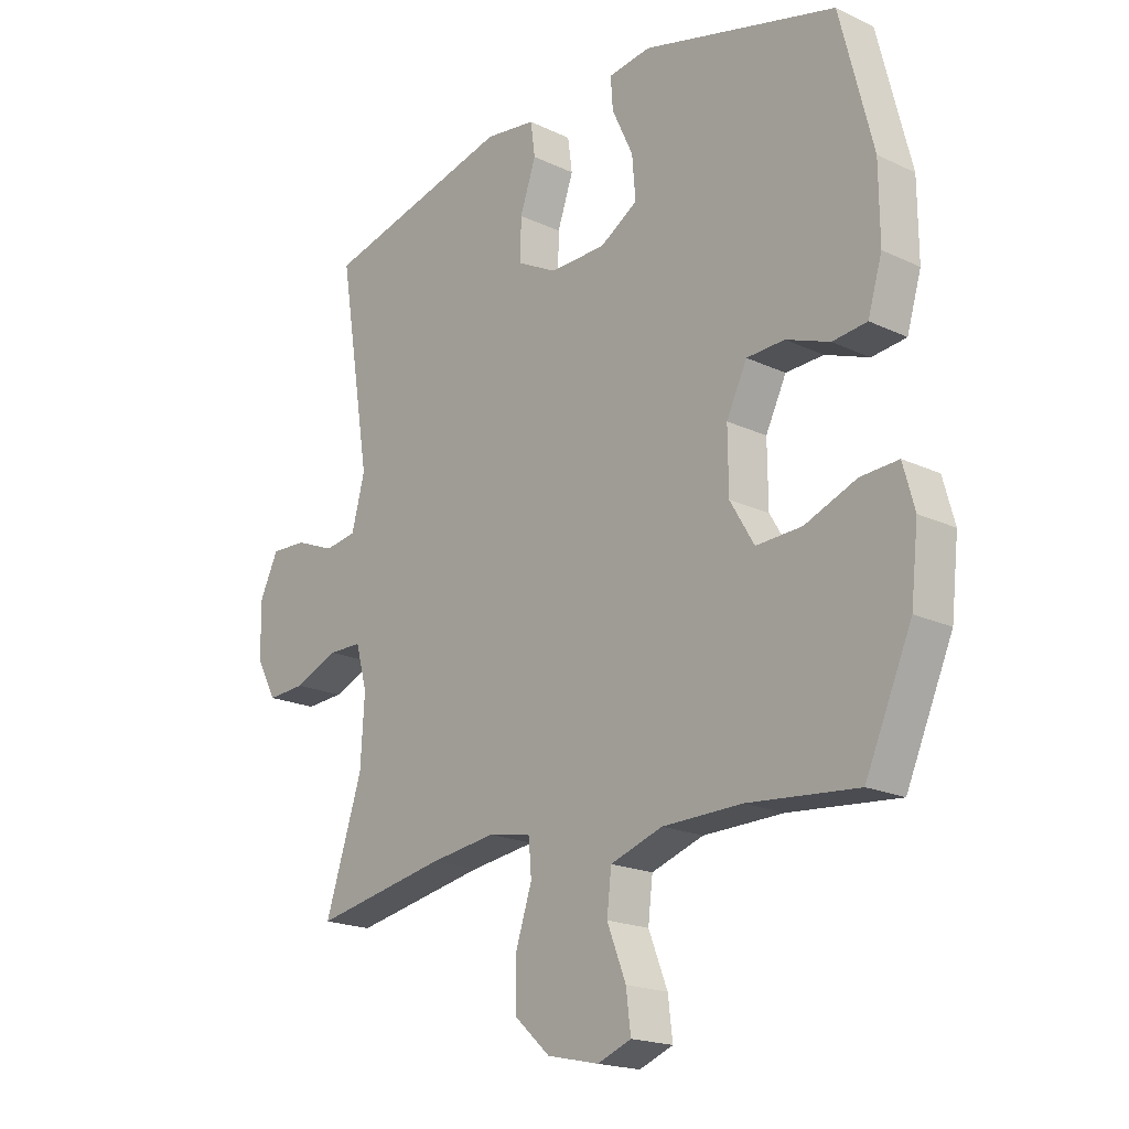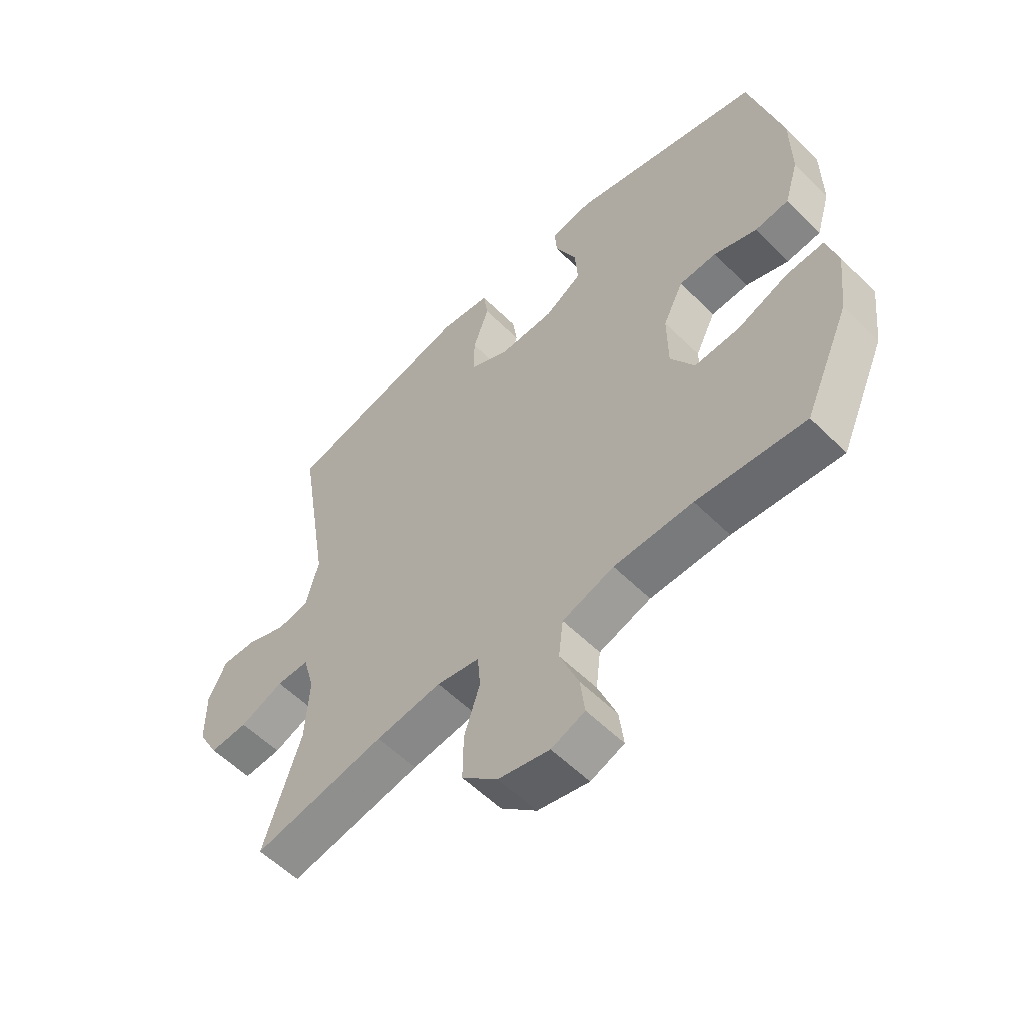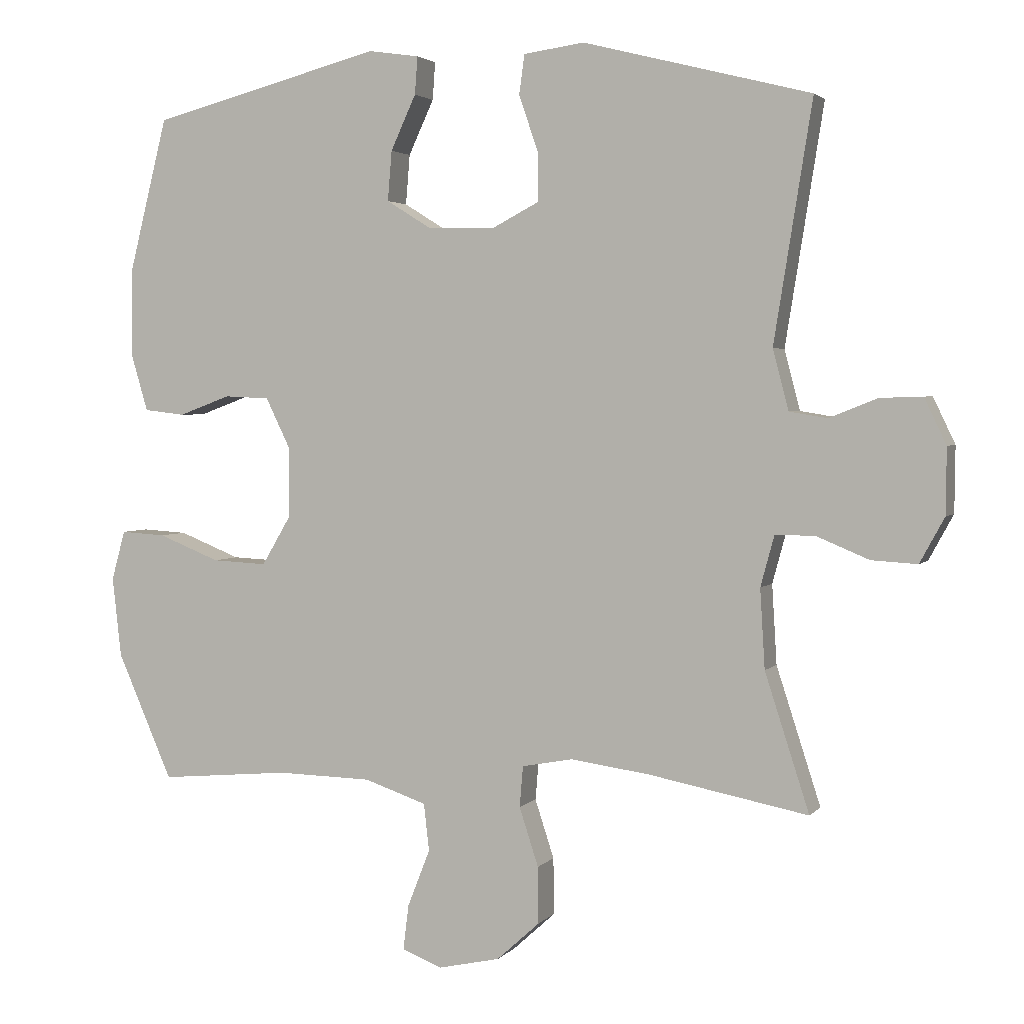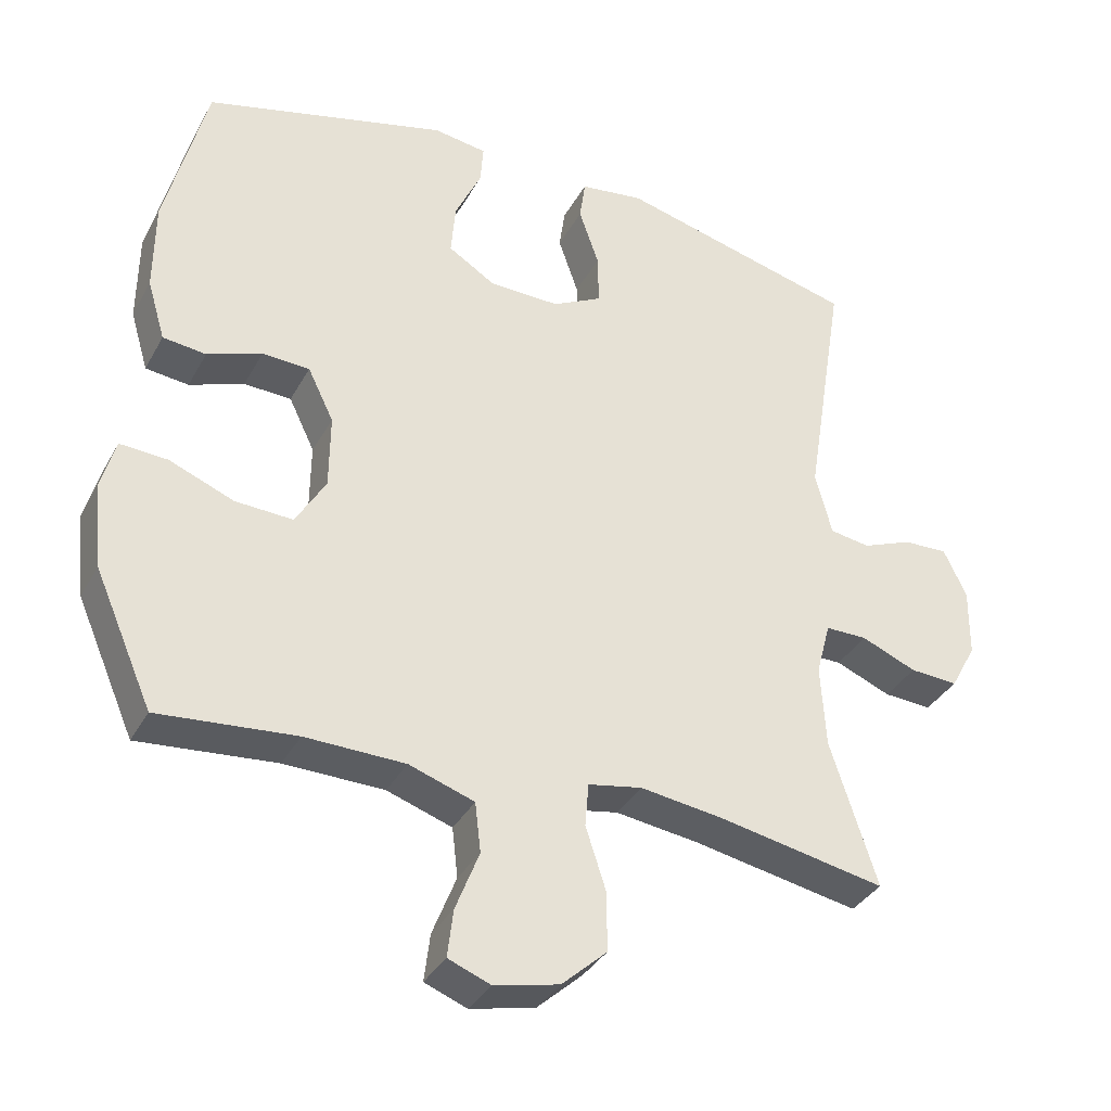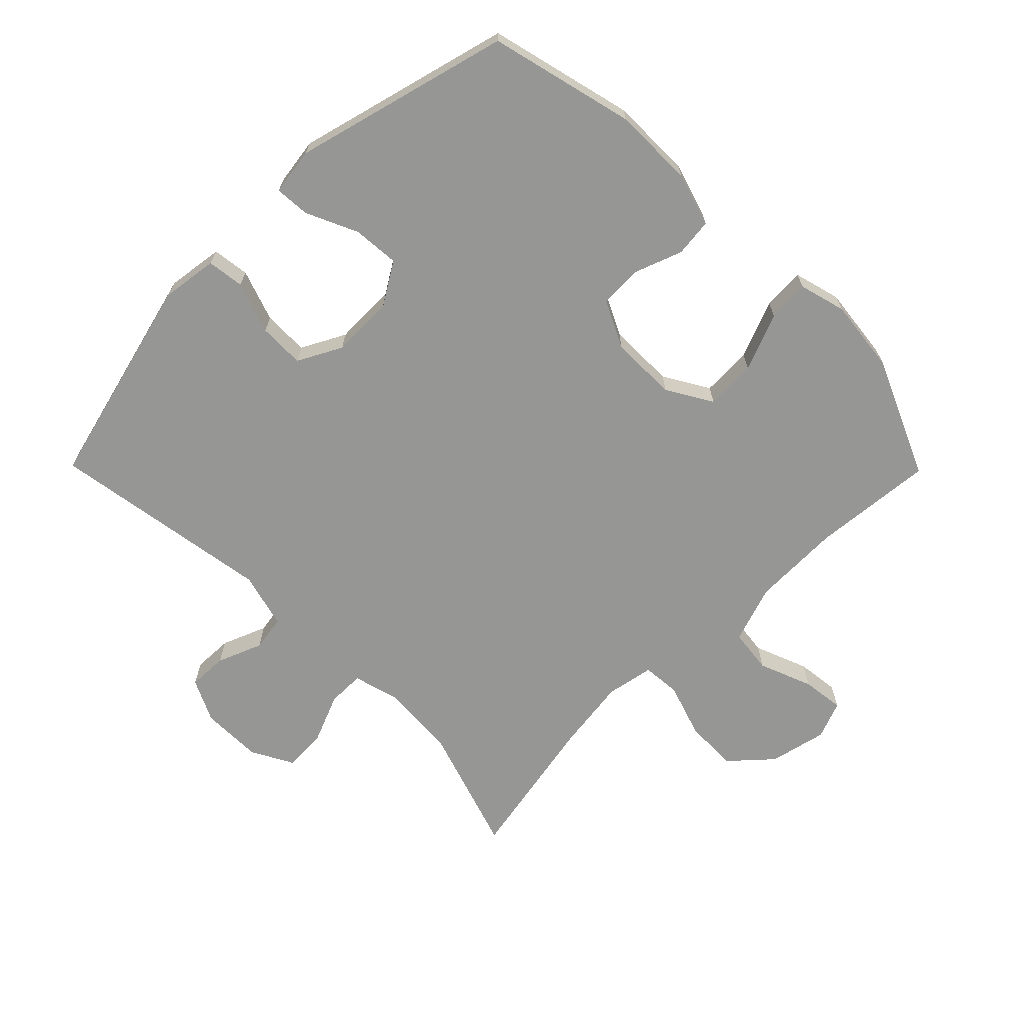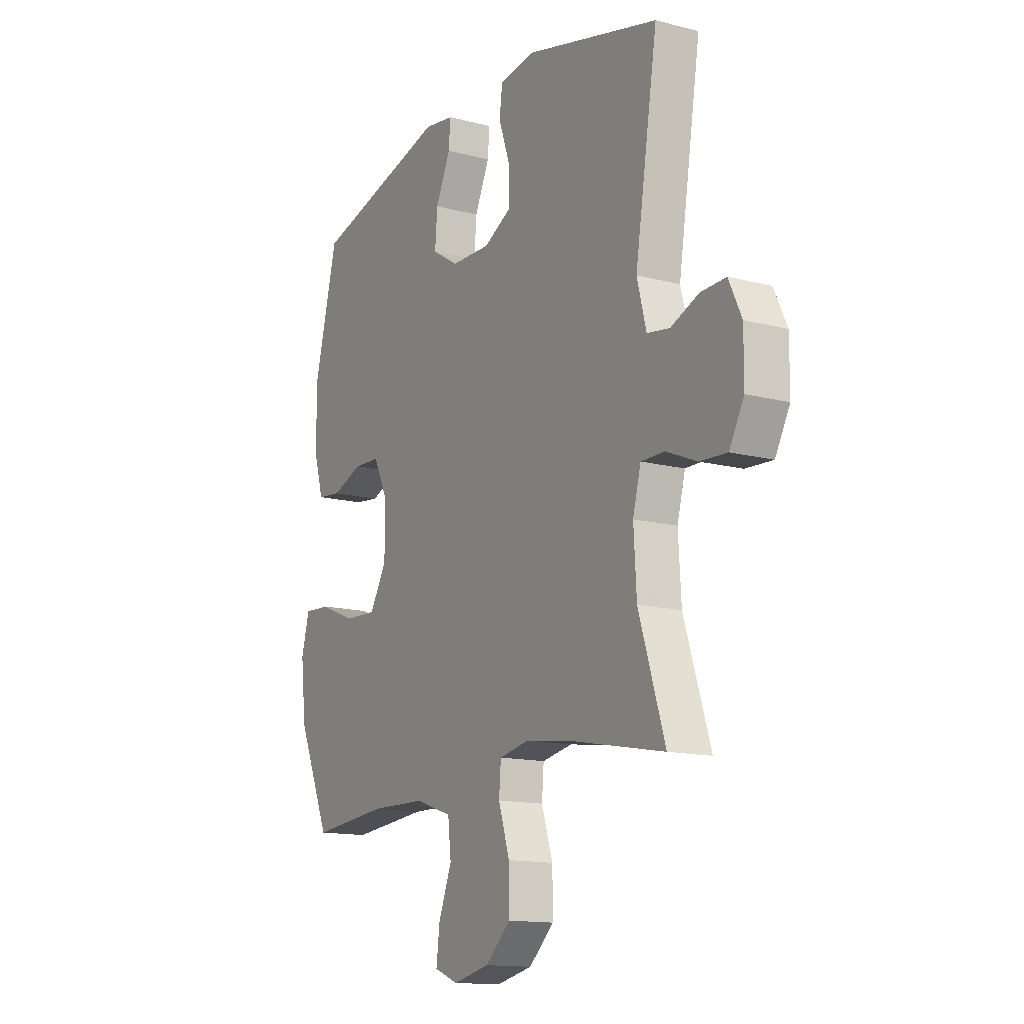
<metadata>
{"format":"obj","ext":"obj","renderer":"f3d","projection":"perspective","resolution":1024,"background":"white","views":[{"elev":-19.1,"azim":48.2,"up":"+Z"},{"elev":-57.0,"azim":44.3,"up":"+Z"},{"elev":2.9,"azim":-160.2,"up":"+Z"},{"elev":-35.3,"azim":154.6,"up":"+Z"},{"elev":-67.7,"azim":44.6,"up":"+Y"},{"elev":-14.1,"azim":-119.8,"up":"+Z"}]}
</metadata>
<code>
v 0.5 0.07 -0.5
v 0.309 0.07 -0.483
v 0.17 0.07 -0.486
v 0.079 0.07 -0.517
v 0.071 0.07 -0.586
v 0.104 0.07 -0.67
v 0.112 0.07 -0.736
v 0.053 0.07 -0.759
v -0.037 0.07 -0.739
v -0.1 0.07 -0.682
v -0.099 0.07 -0.599
v -0.071 0.07 -0.513
v -0.076 0.07 -0.453
v -0.151 0.07 -0.439
v -0.267 0.07 -0.455
v -0.5 0.07 -0.5
v -0.435 0.07 -0.299
v -0.428 0.07 -0.183
v -0.448 0.07 -0.109
v -0.506 0.07 -0.109
v -0.583 0.07 -0.141
v -0.65 0.07 -0.145
v -0.686 0.07 -0.079
v -0.687 0.07 0.017
v -0.655 0.07 0.084
v -0.593 0.07 0.082
v -0.523 0.07 0.054
v -0.467 0.07 0.063
v -0.444 0.07 0.151
v -0.5 0.07 0.5
v -0.167 0.07 0.585
v -0.078 0.07 0.573
v -0.07 0.07 0.515
v -0.098 0.07 0.434
v -0.099 0.07 0.362
v -0.03 0.07 0.326
v 0.068 0.07 0.328
v 0.134 0.07 0.369
v 0.128 0.07 0.442
v 0.091 0.07 0.522
v 0.087 0.07 0.577
v 0.161 0.07 0.588
v 0.5 0.07 0.5
v 0.557 0.07 0.273
v 0.558 0.07 0.146
v 0.533 0.07 0.062
v 0.473 0.07 0.055
v 0.397 0.07 0.083
v 0.331 0.07 0.08
v 0.295 0.07 0.006
v 0.296 0.07 -0.098
v 0.338 0.07 -0.169
v 0.418 0.07 -0.165
v 0.508 0.07 -0.129
v 0.574 0.07 -0.125
v 0.594 0.07 -0.198
v 0.581 0.07 -0.315
v 0.5 0 -0.5
v 0.309 0 -0.483
v 0.17 0 -0.486
v 0.079 0 -0.517
v 0.071 0 -0.586
v 0.104 0 -0.67
v 0.112 0 -0.736
v 0.053 0 -0.759
v -0.037 0 -0.739
v -0.1 0 -0.682
v -0.099 0 -0.599
v -0.071 0 -0.513
v -0.076 0 -0.453
v -0.151 0 -0.439
v -0.267 0 -0.455
v -0.5 0 -0.5
v -0.435 0 -0.299
v -0.428 0 -0.183
v -0.448 0 -0.109
v -0.506 0 -0.109
v -0.583 0 -0.141
v -0.65 0 -0.145
v -0.686 0 -0.079
v -0.687 0 0.017
v -0.655 0 0.084
v -0.593 0 0.082
v -0.523 0 0.054
v -0.467 0 0.063
v -0.444 0 0.151
v -0.5 0 0.5
v -0.167 0 0.585
v -0.078 0 0.573
v -0.07 0 0.515
v -0.098 0 0.434
v -0.099 0 0.362
v -0.03 0 0.326
v 0.068 0 0.328
v 0.134 0 0.369
v 0.128 0 0.442
v 0.091 0 0.522
v 0.087 0 0.577
v 0.161 0 0.588
v 0.5 0 0.5
v 0.557 0 0.273
v 0.558 0 0.146
v 0.533 0 0.062
v 0.473 0 0.055
v 0.397 0 0.083
v 0.331 0 0.08
v 0.295 0 0.006
v 0.296 0 -0.098
v 0.338 0 -0.169
v 0.418 0 -0.165
v 0.508 0 -0.129
v 0.574 0 -0.125
v 0.594 0 -0.198
v 0.581 0 -0.315
f 56 57 1 2
f 53 54 55 56
f 52 53 56 2
f 51 52 2 3
f 50 51 3 4
f 45 46 47 48
f 45 48 49
f 44 45 49
f 43 44 49
f 42 43 49 50
f 39 40 41 42
f 38 39 42 50
f 31 32 33 34
f 29 30 31 34
f 28 29 34 35
f 24 25 26 27
f 24 27 28
f 23 24 28
f 20 21 22 23
f 19 20 23 28
f 18 19 28 35
f 15 16 17
f 14 15 17 18
f 13 14 18 35
f 9 10 11 12
f 5 6 7 8
f 5 8 9 12
f 37 38 50 4
f 12 13 35 36
f 12 36 37
f 4 5 12 37
f 59 58 114 113
f 113 112 111 110
f 59 113 110 109
f 60 59 109 108
f 61 60 108 107
f 105 104 103 102
f 106 105 102
f 106 102 101
f 106 101 100
f 107 106 100 99
f 99 98 97 96
f 107 99 96 95
f 91 90 89 88
f 91 88 87 86
f 92 91 86 85
f 84 83 82 81
f 85 84 81
f 85 81 80
f 80 79 78 77
f 85 80 77 76
f 92 85 76 75
f 74 73 72
f 75 74 72 71
f 92 75 71 70
f 69 68 67 66
f 65 64 63 62
f 69 66 65 62
f 61 107 95 94
f 93 92 70 69
f 94 93 69
f 94 69 62 61
f 1 58 59 2
f 2 59 60 3
f 3 60 61 4
f 4 61 62 5
f 5 62 63 6
f 6 63 64 7
f 7 64 65 8
f 8 65 66 9
f 9 66 67 10
f 10 67 68 11
f 11 68 69 12
f 12 69 70 13
f 13 70 71 14
f 14 71 72 15
f 15 72 73 16
f 16 73 74 17
f 17 74 75 18
f 18 75 76 19
f 19 76 77 20
f 20 77 78 21
f 21 78 79 22
f 22 79 80 23
f 23 80 81 24
f 24 81 82 25
f 25 82 83 26
f 26 83 84 27
f 27 84 85 28
f 28 85 86 29
f 29 86 87 30
f 30 87 88 31
f 31 88 89 32
f 32 89 90 33
f 33 90 91 34
f 34 91 92 35
f 35 92 93 36
f 36 93 94 37
f 37 94 95 38
f 38 95 96 39
f 39 96 97 40
f 40 97 98 41
f 41 98 99 42
f 42 99 100 43
f 43 100 101 44
f 44 101 102 45
f 45 102 103 46
f 46 103 104 47
f 47 104 105 48
f 48 105 106 49
f 49 106 107 50
f 50 107 108 51
f 51 108 109 52
f 52 109 110 53
f 53 110 111 54
f 54 111 112 55
f 55 112 113 56
f 56 113 114 57
f 57 114 58 1

</code>
